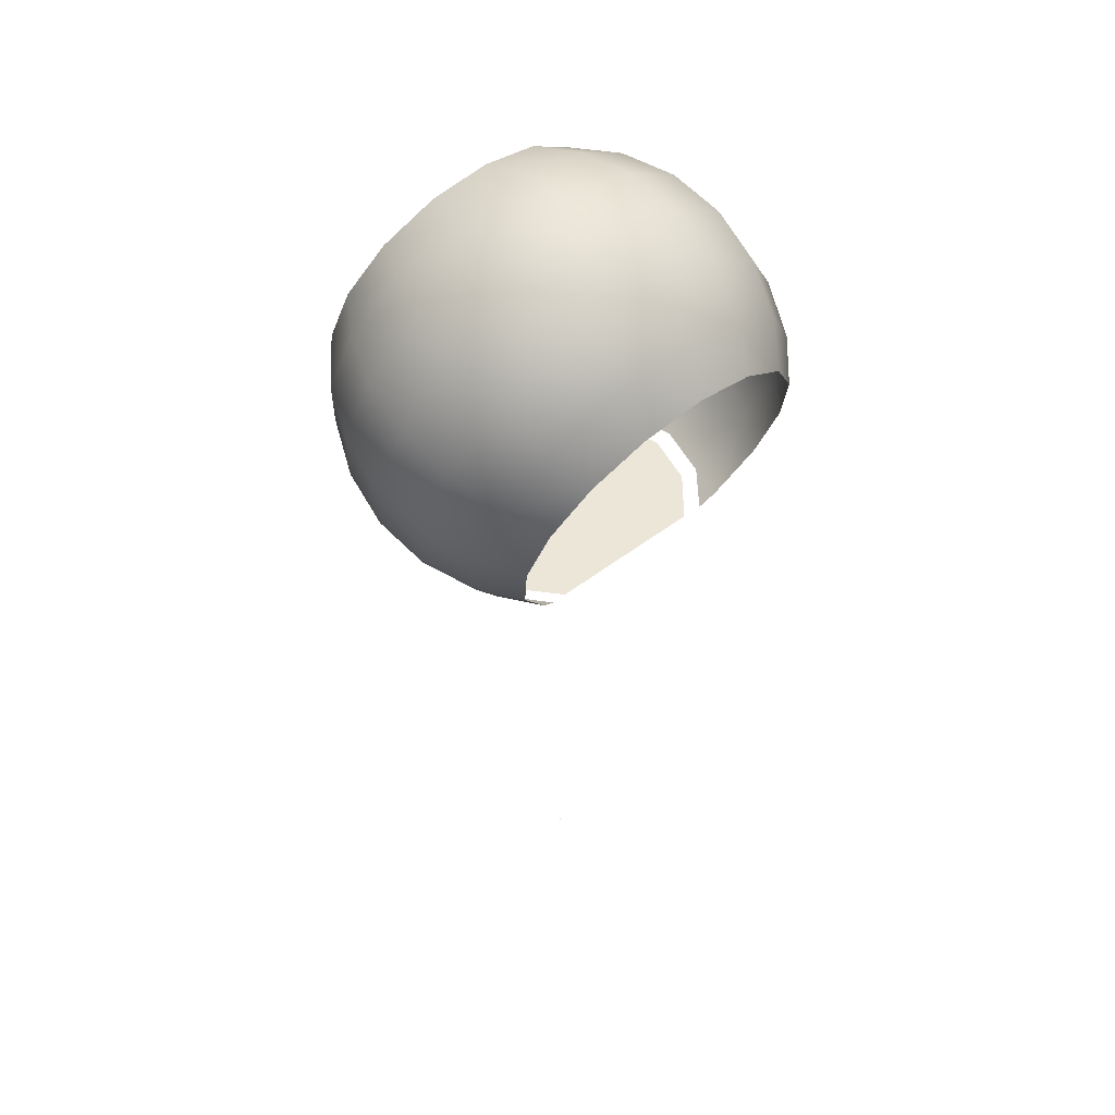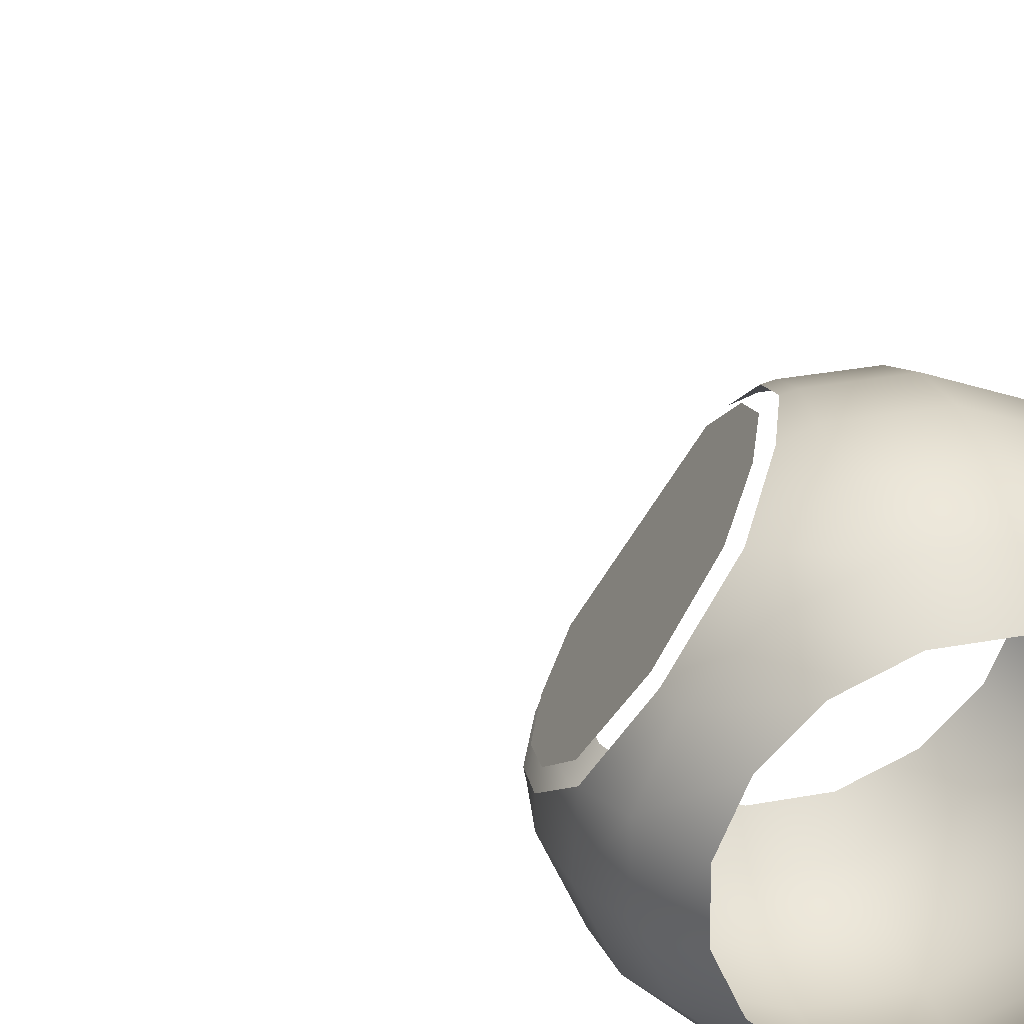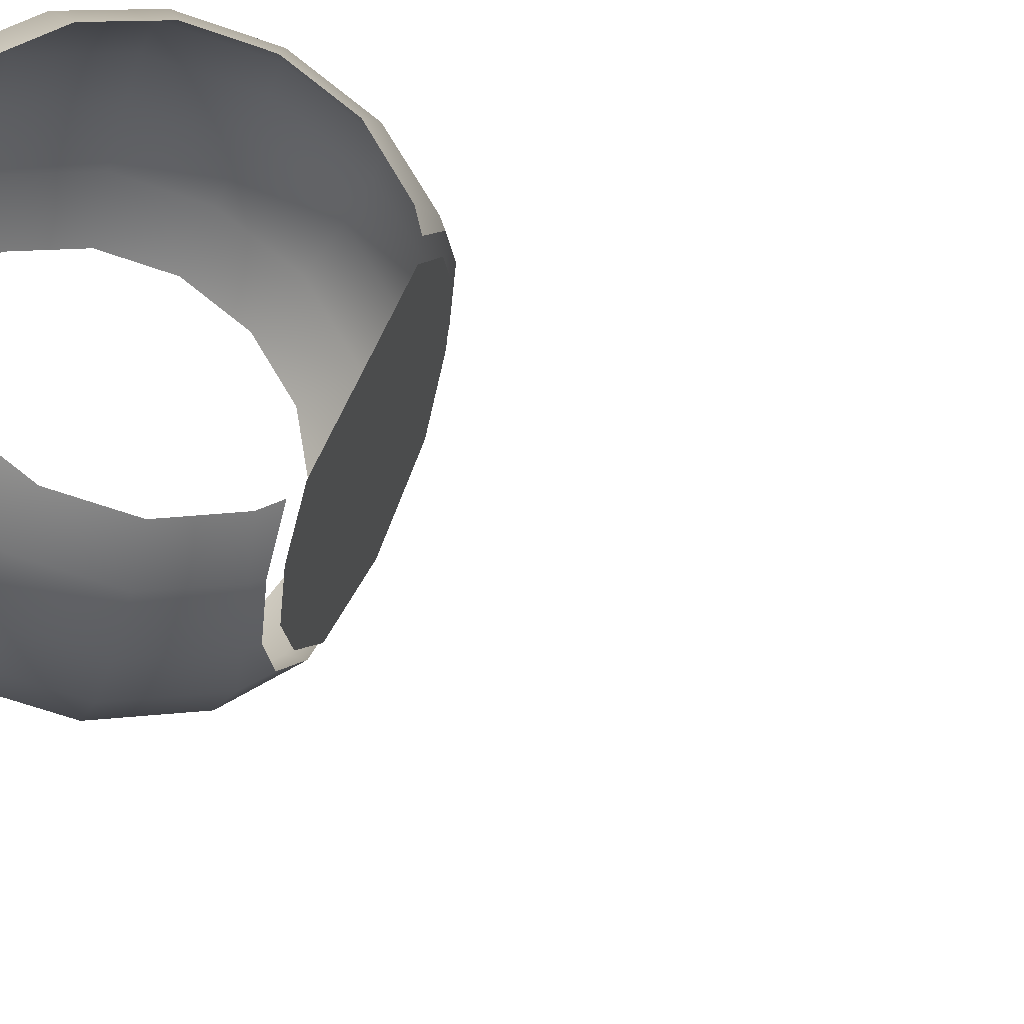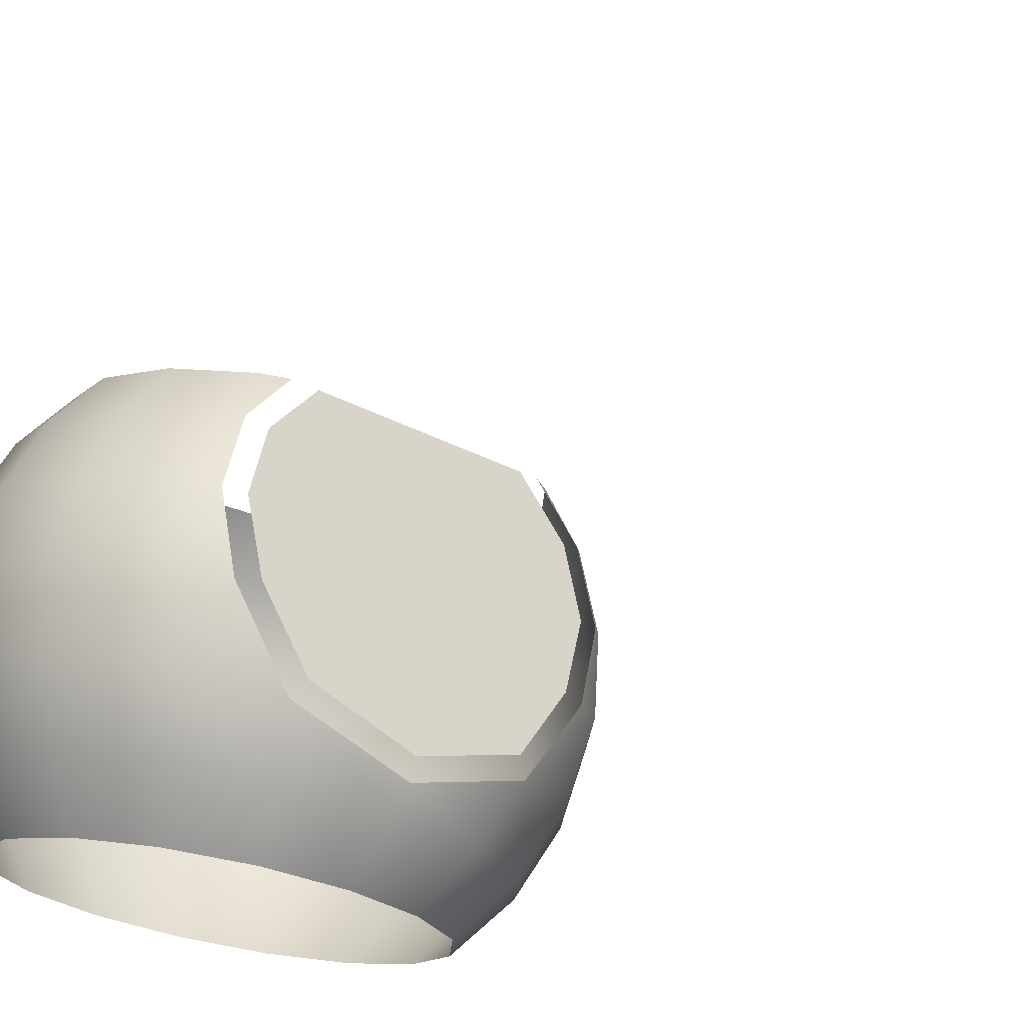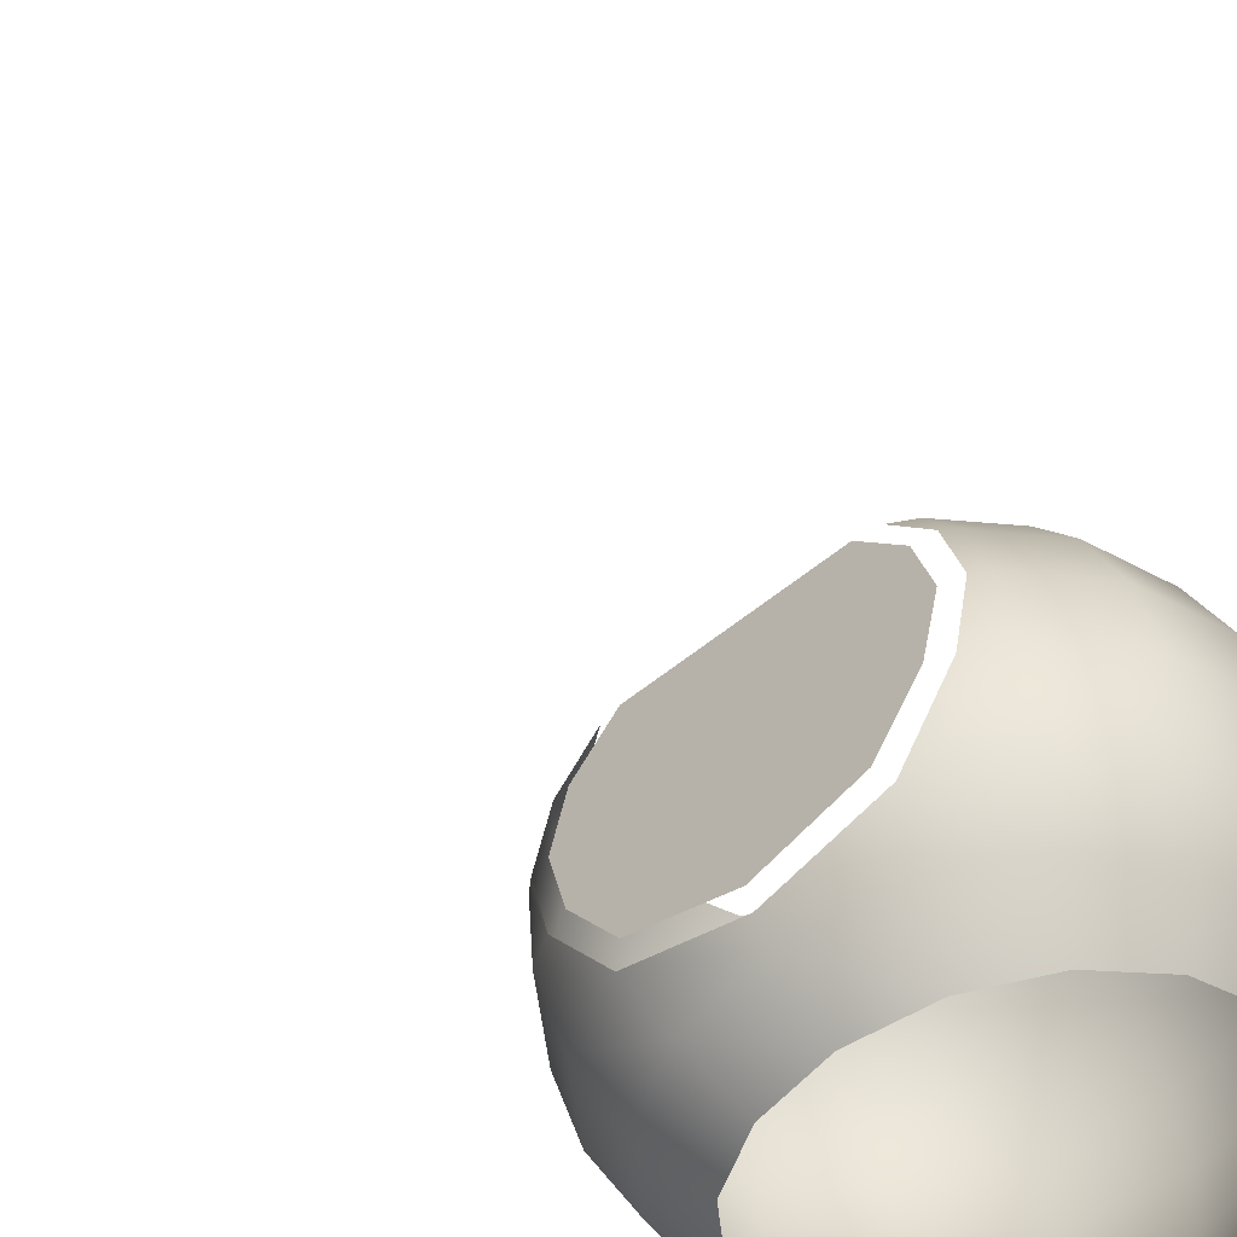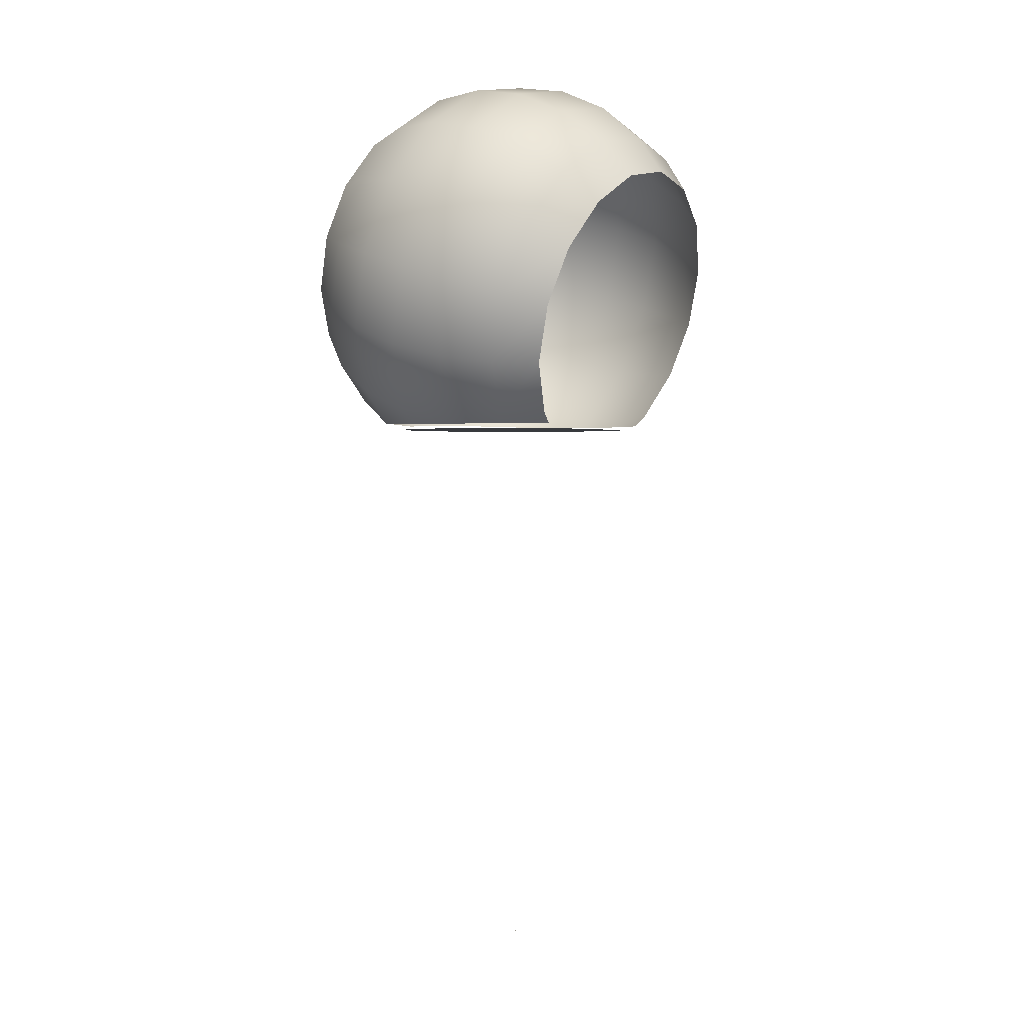
<metadata>
{"format":"obj","ext":"obj","renderer":"f3d","projection":"perspective","resolution":1024,"background":"white","views":[{"elev":48.8,"azim":139.3,"up":"+Z"},{"elev":-69.0,"azim":-122.0,"up":"+Y"},{"elev":60.9,"azim":112.8,"up":"+Y"},{"elev":-30.9,"azim":142.2,"up":"+Y"},{"elev":-56.8,"azim":-139.4,"up":"+Y"},{"elev":1.4,"azim":122.1,"up":"+Z"}]}
</metadata>
<code>
o AlarmClock_29_AlarmClock_29_0_GeomSubset_0
v 0.0005 0.001192 -0.3367
v -0.0005 0.001192 -0.3367
v 0.0005 0.002193 -0.3367
v -0.0005 0.002193 -0.3367
v 0.0005 0.001192 -0.3367
v -0.0005 0.001192 -0.3367
v 0.0005 0.002193 -0.3367
v -0.0005 0.002193 -0.3367
v 0.0005 0.001192 -0.3367
v -0.0005 0.001192 -0.3367
v 0.0005 0.002193 -0.3367
v -0.0005 0.002193 -0.3367
v 0.0005 0.001192 -0.3367
v -0.0005 0.001192 -0.3367
v 0.0005 0.002193 -0.3367
v -0.0005 0.002193 -0.3367
v 0.0005 0.001192 -0.3367
v -0.0005 0.001192 -0.3367
v 0.0005 0.002193 -0.3367
v -0.0005 0.002193 -0.3367
v -0.07669 0.05568 0.004169
v -0.05869 0.06357 0.02992
v -0.03176 0.06883 0.04712
v 0 0.07068 0.05316
v 0.03176 0.06883 0.04712
v 0.05869 0.06357 0.02992
v 0.07669 0.05568 0.004169
v 0.083 0.04639 -0.0262
v 0.07669 0.03709 -0.05658
v 0.05997 0.02977 -0.0805
v -0.05997 0.02977 -0.0805
v -0.07669 0.03709 -0.05658
v -0.083 0.04639 -0.0262
v -0.08553 0.03465 0.01444
v -0.06546 0.04344 0.04316
v -0.03543 0.04932 0.06235
v 0 0.05138 0.06909
v 0.03543 0.04932 0.06235
v 0.06546 0.04344 0.04316
v 0.08553 0.03465 0.01444
v 0.09258 0.02429 -0.01944
v 0.08553 0.01392 -0.05332
v 0.06688 0.005749 -0.08
v -0.06688 0.005749 -0.08
v -0.08553 0.01392 -0.05332
v -0.09258 0.02429 -0.01944
v -0.08855 0.0113 0.02289
v -0.06777 0.0204 0.05263
v -0.03668 0.02648 0.07249
v 0 0.02862 0.07947
v 0.03668 0.02648 0.07249
v 0.06777 0.0204 0.05263
v 0.08855 0.0113 0.02289
v 0.09584 0.000566 -0.01218
v 0.08855 -0.01017 -0.04725
v 0.06777 -0.01927 -0.07698
v -0.06777 -0.01927 -0.07698
v -0.08855 -0.01017 -0.04725
v -0.09584 0.000566 -0.01218
v -0.08553 -0.01279 0.02896
v -0.06546 -0.003995 0.05768
v -0.03543 0.001878 0.07687
v 0 0.003941 0.08361
v 0.03543 0.001878 0.07687
v 0.06546 -0.003995 0.05768
v 0.08553 -0.01279 0.02896
v 0.09258 -0.02315 -0.004918
v 0.08553 -0.03352 -0.0388
v 0.06546 -0.04231 -0.06751
v -0.06546 -0.04231 -0.06751
v -0.08553 -0.03352 -0.0388
v -0.09258 -0.02315 -0.004918
v -0.07669 -0.03596 0.03222
v -0.05869 -0.02808 0.05797
v -0.03176 -0.02281 0.07518
v 0 -0.02097 0.08122
v 0.03176 -0.02281 0.07518
v 0.05869 -0.02808 0.05797
v 0.07669 -0.03596 0.03222
v 0.083 -0.04526 0.001848
v 0.07669 -0.05455 -0.02852
v 0.05869 -0.06244 -0.05427
v 0.03176 -0.0677 -0.07148
v 0 -0.06955 -0.07752
v -0.03176 -0.0677 -0.07148
v -0.05869 -0.06244 -0.05427
v -0.07669 -0.05455 -0.02852
v -0.083 -0.04526 0.001848
v -0.06261 -0.05665 0.03246
v -0.04792 -0.05021 0.05348
v -0.02593 -0.04591 0.06753
v 0 -0.0444 0.07246
v 0.02593 -0.04591 0.06753
v 0.04792 -0.05021 0.05348
v 0.06261 -0.05665 0.03246
v 0.06777 -0.06424 0.007658
v 0.06261 -0.07183 -0.01714
v 0.04792 -0.07827 -0.03817
v 0.02593 -0.08256 -0.05221
v 0 -0.08407 -0.05715
v -0.02593 -0.08256 -0.05221
v -0.04792 -0.07827 -0.03817
v -0.06261 -0.07183 -0.01714
v -0.06777 -0.06424 0.007657
v 0 0.001693 -0.08563
v 0 0.06525 -0.0324
v -0.03911 -0.05279 0.04505
v 0 -0.06424 0.007657
v -0.02117 -0.04928 0.05652
v 0 -0.04805 0.06054
v 0.02117 -0.04928 0.05652
v 0.03911 -0.05279 0.04505
v 0.0511 -0.05804 0.0279
v 0.05531 -0.06424 0.007658
v 0.0511 -0.07043 -0.01258
v 0.03911 -0.07569 -0.02974
v 0.02117 -0.0792 -0.0412
v 0 -0.08043 -0.04523
v -0.02117 -0.0792 -0.0412
v -0.03911 -0.07569 -0.02974
v -0.0511 -0.07043 -0.01258
v -0.05531 -0.06424 0.007657
v -0.0511 -0.05804 0.0279
v -0.02167 -0.05168 0.05851
v -0.02277 -0.05265 0.06159
v -0.04207 -0.05642 0.04926
v -0.04003 -0.05527 0.04678
v 0 -0.05042 0.06264
v 0 -0.05132 0.06592
v 0.02167 -0.05168 0.05851
v 0.02277 -0.05265 0.06159
v 0.04003 -0.05527 0.04678
v 0.04207 -0.05642 0.04926
v 0.05231 -0.06064 0.02922
v 0.05497 -0.06207 0.0308
v 0.05662 -0.06699 0.008498
v 0.05949 -0.06874 0.009034
v 0.05231 -0.07333 -0.01222
v 0.05497 -0.0754 -0.01274
v 0.04003 -0.0787 -0.02978
v 0.04207 -0.08105 -0.03119
v 0.02167 -0.08229 -0.04152
v 0.02277 -0.08482 -0.04353
v 0 -0.08356 -0.04564
v 0 -0.08615 -0.04786
v -0.02167 -0.08229 -0.04152
v -0.02277 -0.08482 -0.04353
v -0.04003 -0.0787 -0.02978
v -0.04207 -0.08105 -0.03119
v -0.05231 -0.07333 -0.01222
v -0.05497 -0.0754 -0.01274
v -0.05662 -0.06699 0.008498
v -0.05949 -0.06874 0.009033
v -0.05231 -0.06064 0.02922
v -0.05497 -0.06207 0.0308
v -0.04635 -0.05517 0.05335
v -0.04729 -0.0531 0.0537
v -0.06056 -0.06139 0.03302
v -0.06178 -0.05945 0.03295
v -0.02508 -0.05101 0.06694
v -0.02559 -0.04886 0.06756
v 0 -0.04955 0.07171
v 0 -0.04737 0.07243
v 0.02508 -0.05101 0.06694
v 0.02559 -0.04886 0.06756
v 0.04635 -0.05517 0.05335
v 0.04729 -0.0531 0.0537
v 0.06056 -0.06139 0.03302
v 0.06178 -0.05945 0.03295
v 0.06555 -0.06874 0.009034
v 0.06687 -0.06694 0.008484
v 0.06056 -0.07608 -0.01495
v 0.06178 -0.07443 -0.01599
v 0.04635 -0.0823 -0.03529
v 0.04729 -0.08078 -0.03673
v 0.02508 -0.08646 -0.04887
v 0.02559 -0.08502 -0.05059
v 0 -0.08792 -0.05364
v 0 -0.08651 -0.05546
v -0.02508 -0.08646 -0.04887
v -0.02559 -0.08502 -0.05059
v -0.04635 -0.0823 -0.03529
v -0.04729 -0.08078 -0.03673
v -0.06056 -0.07608 -0.01495
v -0.06178 -0.07443 -0.01599
v -0.06555 -0.06874 0.009033
v -0.06687 -0.06694 0.008483
v -0.05895 0.07252 -0.008666
v -0.06482 0.07025 -0.005431
v -0.04961 0.07692 0.01633
v -0.04512 0.07858 0.01113
v -0.02442 0.08262 0.02435
v -0.02685 0.08137 0.03088
v 0 0.08293 0.03598
v 0 0.08404 0.029
v 0.02442 0.08262 0.02435
v 0.02685 0.08137 0.03088
v 0.04961 0.07692 0.01633
v 0.04512 0.07858 0.01113
v 0.05895 0.07252 -0.008666
v 0.06482 0.07025 -0.005431
v 0.07016 0.0624 -0.0311
v 0.06381 0.06537 -0.03201
v 0.05895 0.05822 -0.05536
v 0.06482 0.05454 -0.05678
v 0.04936 0.04807 -0.07829
v 0.04512 0.05217 -0.07515
v 0.04221 0.04625 -0.08364
v 0.03467 0.05041 -0.08305
v 0.03461 0.04462 -0.08563
v -0.04937 0.04806 -0.07831
v -0.04512 0.05217 -0.07515
v -0.05895 0.05822 -0.05536
v -0.06482 0.05454 -0.05678
v -0.07016 0.0624 -0.0311
v -0.06381 0.06537 -0.03201
v -0.03465 0.05041 -0.08303
v -0.04227 0.04623 -0.0836
v -0.03464 0.04471 -0.08563
v 0 0.04463 -0.08563
v 2e-06 0.05041 -0.08285
v 0.05662 0.02881 -0.08365
v 0.05023 0.02647 -0.08563
v -0.05023 0.02647 -0.08563
v -0.05662 0.02881 -0.08365
v 0.0629 0.004624 -0.08367
v 0.05598 0.003943 -0.08563
v -0.0629 0.004626 -0.08367
v -0.05611 0.003946 -0.08563
v 0.05761 -0.02125 -0.08347
v 0.05047 -0.02033 -0.08563
v -0.05047 -0.02033 -0.08563
v -0.05761 -0.02125 -0.08347
v 0.03859 -0.04988 -0.08253
v 0.03463 -0.04459 -0.08563
v -0.03859 -0.04988 -0.08253
v -0.03463 -0.04458 -0.08563
v 0 -0.06267 -0.0832
v 0 -0.05582 -0.08563
v -0.06165 0.07494 -0.008239
v -0.06478 0.07379 -0.006526
v -0.07012 0.06593 -0.03219
v -0.06673 0.06747 -0.03266
v -0.04718 0.08128 0.01246
v -0.04958 0.08045 0.01523
v -0.02553 0.08551 0.02629
v -0.02684 0.08489 0.02976
v 0 0.087 0.03115
v 0 0.08646 0.03486
v 0.02553 0.08551 0.02629
v 0.02684 0.08489 0.02976
v 0.04718 0.08128 0.01246
v 0.04958 0.08045 0.01523
v 0.06165 0.07494 -0.008238
v 0.06478 0.07379 -0.006526
v 0.06673 0.06747 -0.03266
v 0.07012 0.06593 -0.03218
v 0.06165 0.05999 -0.05707
v 0.06478 0.05808 -0.05785
v 0.0472 0.05362 -0.07781
v 0.04982 0.05115 -0.07978
v 0.03512 0.0504 -0.08672
v 0.04003 0.04836 -0.08668
v 0.03539 0.04721 -0.08672
v 0.05246 0.02766 -0.08672
v 0.05602 0.02853 -0.08672
v 9e-06 0.05041 -0.08672
v -6e-06 0.04786 -0.08672
v -0.04981 0.05117 -0.07977
v -0.0472 0.05362 -0.07782
v -0.06165 0.05999 -0.05707
v -0.06478 0.05808 -0.05785
v -0.04016 0.04832 -0.08668
v -0.03509 0.0504 -0.08672
v -0.03548 0.04734 -0.08672
v -0.05603 0.02854 -0.08672
v -0.05247 0.02766 -0.08672
v 0.05849 0.003974 -0.08672
v 0.0622 0.00459 -0.08672
v -0.06221 0.00459 -0.08672
v -0.05862 0.003978 -0.08672
v 0.05289 -0.02141 -0.08672
v 0.05714 -0.02114 -0.08672
v -0.05714 -0.02115 -0.08672
v -0.05289 -0.02142 -0.08672
v 0.03632 -0.04682 -0.08672
v 0.03837 -0.04963 -0.08672
v -0.03837 -0.04962 -0.08672
v -0.03631 -0.04682 -0.08672
v -1e-06 -0.05862 -0.08672
v 0 -0.06237 -0.08672
f 1 2 4 3
f 21 22 35 34
f 22 23 36 35
f 23 24 37 36
f 24 25 38 37
f 25 26 39 38
f 26 27 40 39
f 27 28 41 40
f 28 29 42 41
f 29 30 43 42
f 31 32 45 44
f 32 33 46 45
f 33 21 34 46
f 34 35 48 47
f 35 36 49 48
f 36 37 50 49
f 37 38 51 50
f 38 39 52 51
f 39 40 53 52
f 40 41 54 53
f 41 42 55 54
f 42 43 56 55
f 44 45 58 57
f 45 46 59 58
f 46 34 47 59
f 47 48 61 60
f 48 49 62 61
f 49 50 63 62
f 50 51 64 63
f 51 52 65 64
f 52 53 66 65
f 53 54 67 66
f 54 55 68 67
f 55 56 69 68
f 57 58 71 70
f 58 59 72 71
f 59 47 60 72
f 60 61 74 73
f 61 62 75 74
f 62 63 76 75
f 63 64 77 76
f 64 65 78 77
f 65 66 79 78
f 66 67 80 79
f 67 68 81 80
f 68 69 82 81
f 70 71 87 86
f 71 72 88 87
f 72 60 73 88
f 73 74 90 89
f 74 75 91 90
f 75 76 92 91
f 76 77 93 92
f 77 78 94 93
f 78 79 95 94
f 79 80 96 95
f 80 81 97 96
f 81 82 98 97
f 82 83 99 98
f 83 84 100 99
f 84 85 101 100
f 85 86 102 101
f 86 87 103 102
f 87 88 104 103
f 88 73 89 104
f 189 190 22 21
f 190 193 23 22
f 193 194 24 23
f 194 197 25 24
f 197 198 26 25
f 198 201 27 26
f 201 202 28 27
f 202 205 29 28
f 205 206 30 29
f 206 208 222 30
f 211 214 32 31
f 214 215 33 32
f 215 189 21 33
f 30 222 226 43
f 43 226 230 56
f 56 230 234 69
f 69 234 83 82
f 225 218 211 31
f 228 225 31 44
f 233 228 44 57
f 236 233 57 70
f 234 238 84 83
f 238 236 85 84
f 236 70 86 85
f 105 210 220
f 105 220 219
f 105 219 224 229
f 105 227 223 210
f 105 229 232 237
f 105 235 231 227
f 105 239 235
f 105 237 239

</code>
